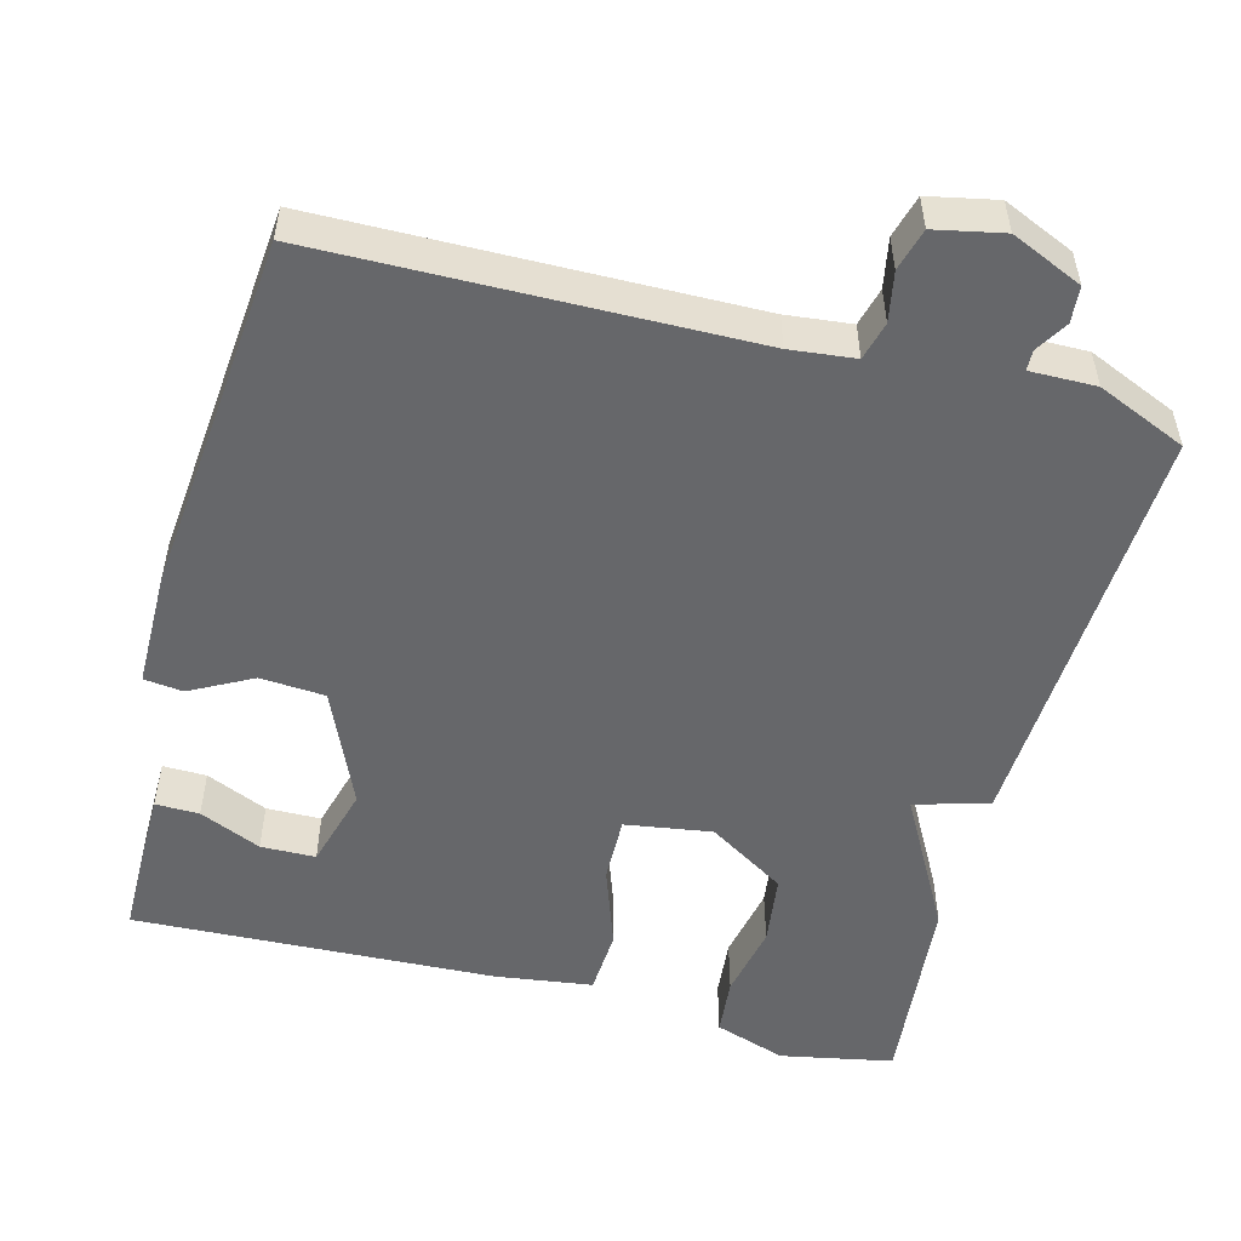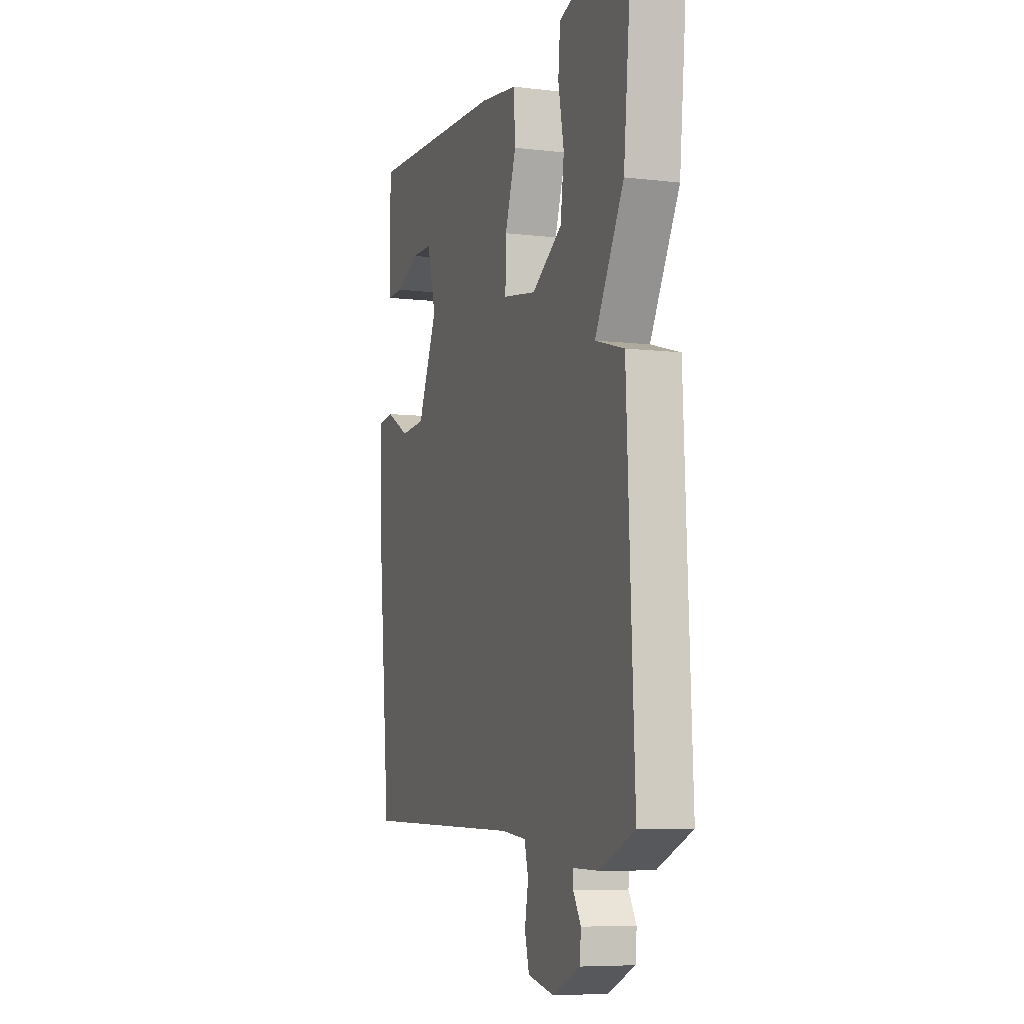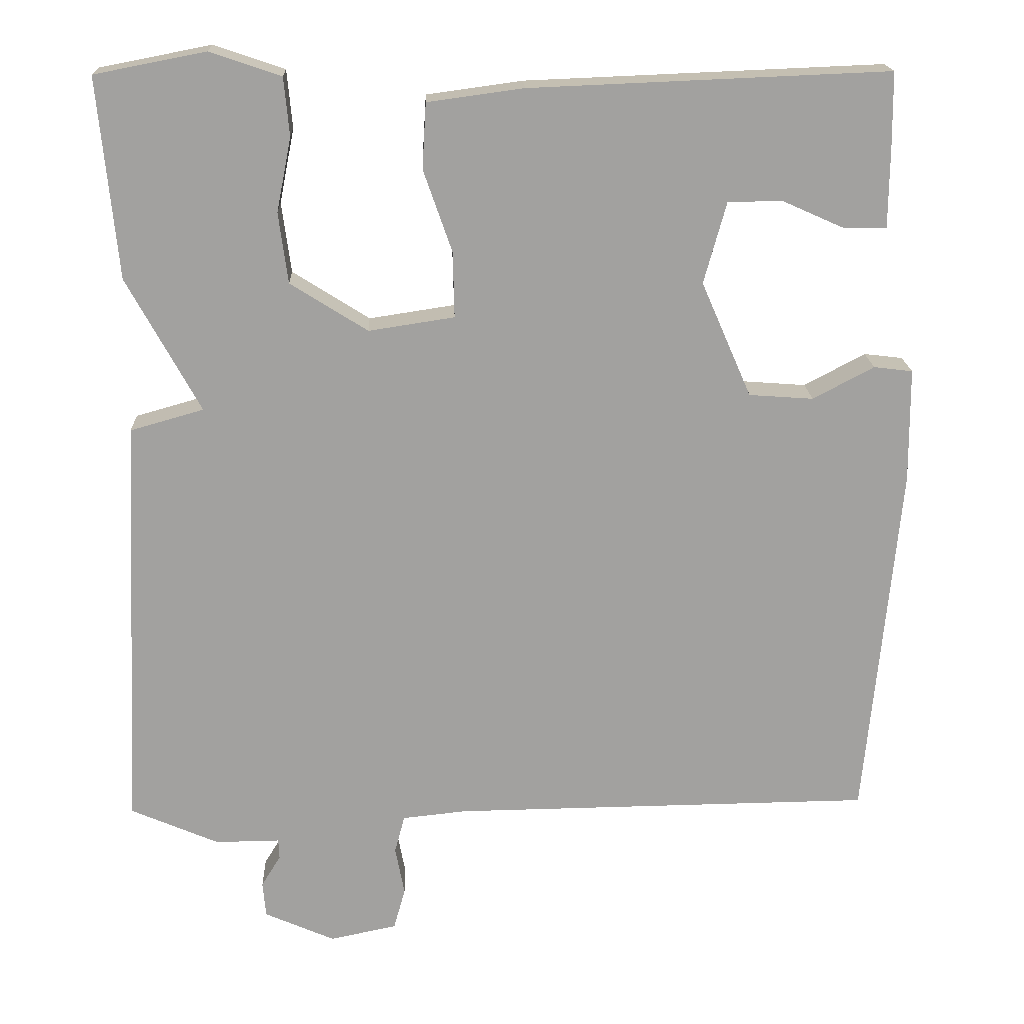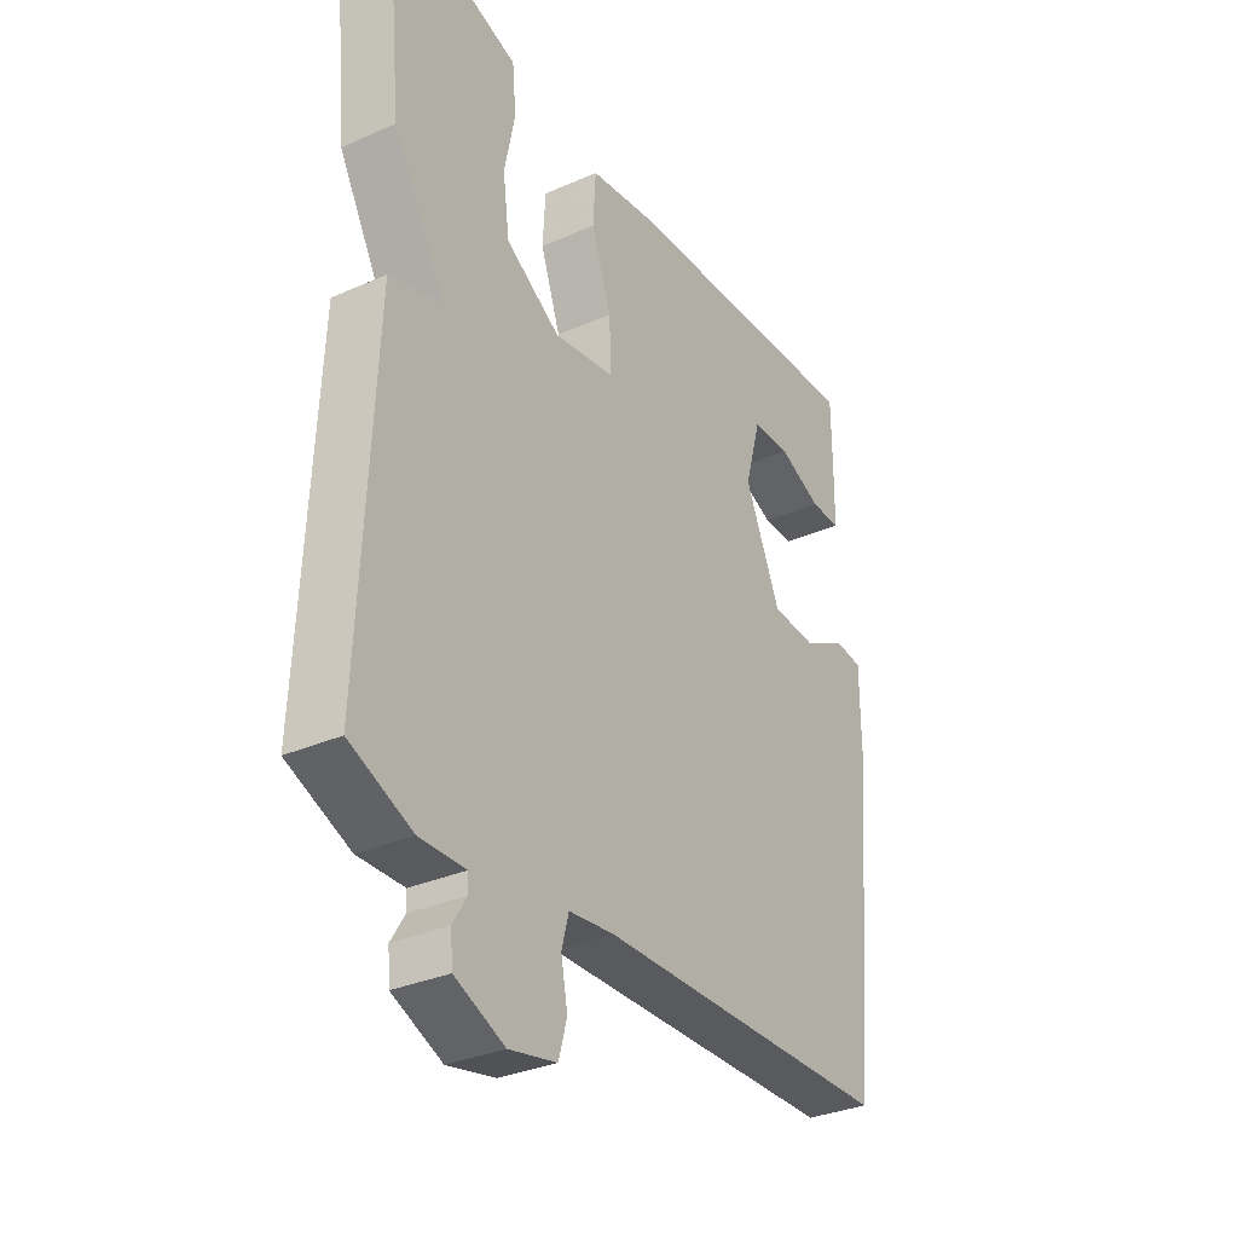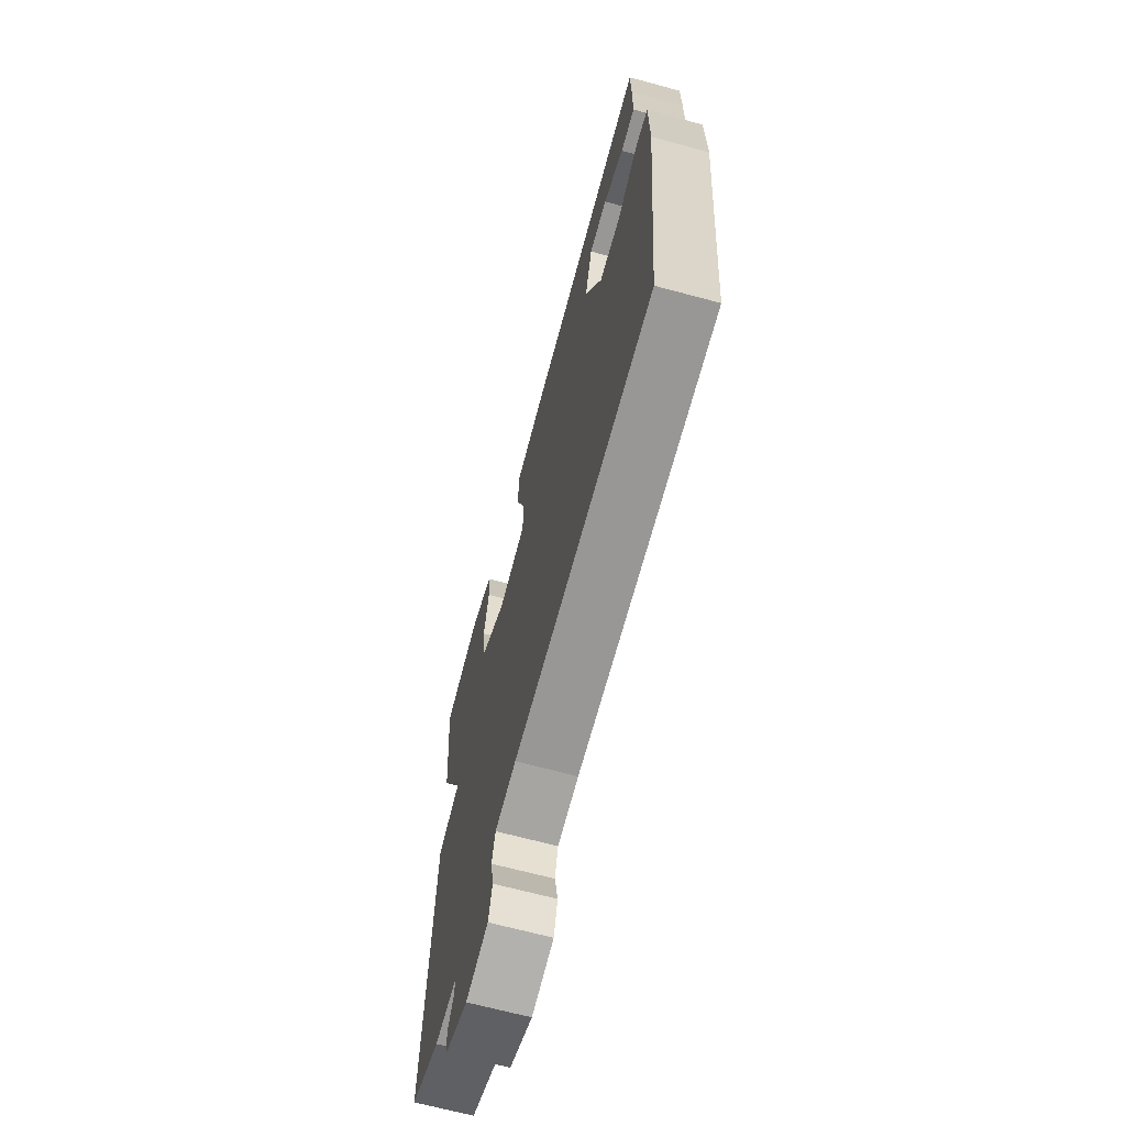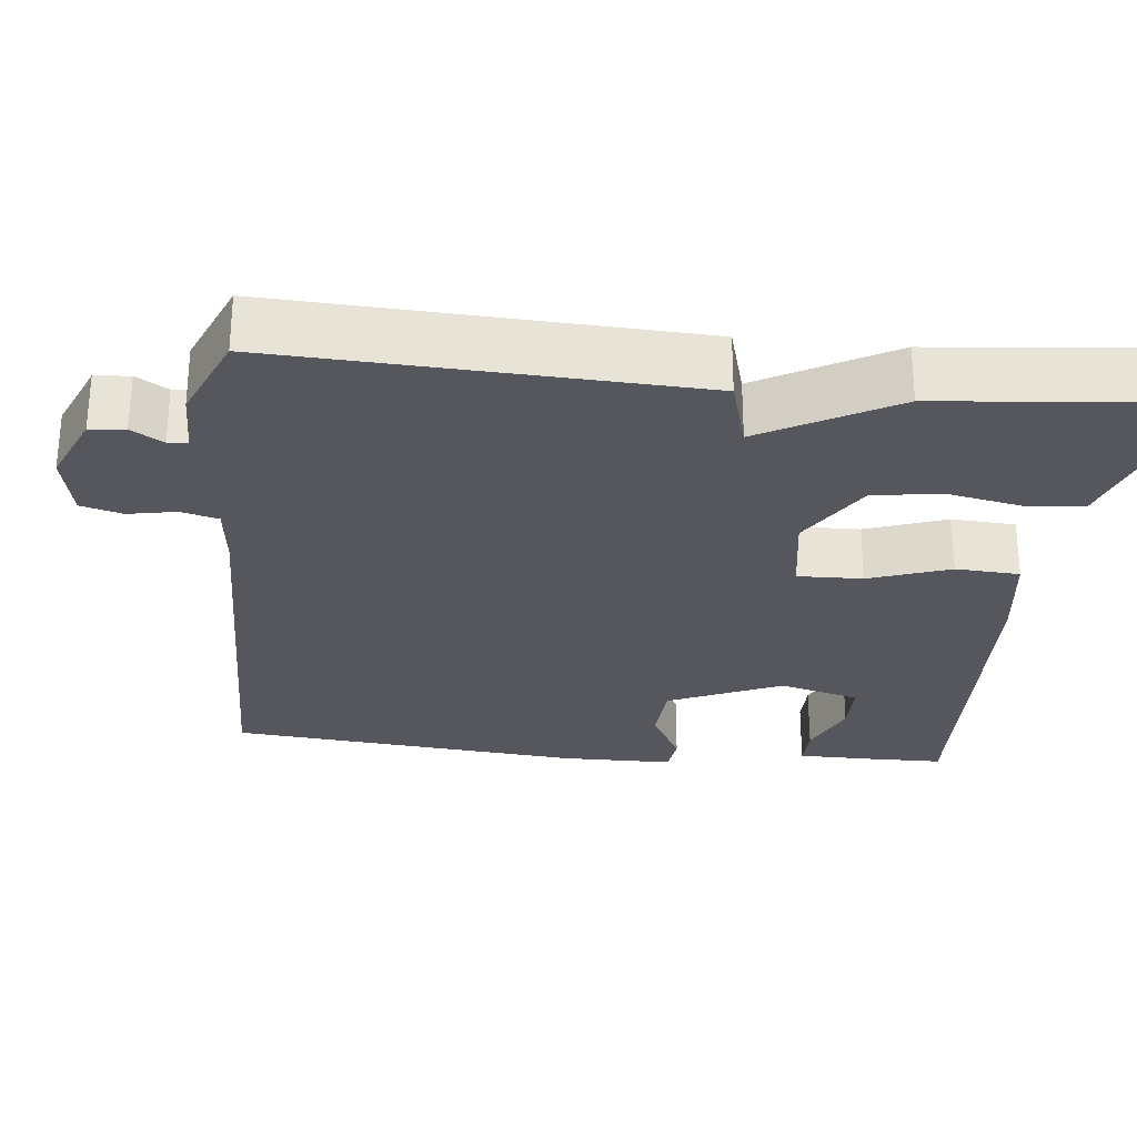
<metadata>
{"format":"obj","ext":"obj","renderer":"f3d","projection":"perspective","resolution":1024,"background":"white","views":[{"elev":-52.2,"azim":165.2,"up":"+Y"},{"elev":-7.0,"azim":-109.0,"up":"+Z"},{"elev":18.0,"azim":-2.0,"up":"+Z"},{"elev":-32.2,"azim":-58.3,"up":"+Z"},{"elev":-67.5,"azim":74.9,"up":"+Z"},{"elev":-27.6,"azim":-95.9,"up":"+Y"}]}
</metadata>
<code>
v 0.5 0.07 0.5
v 0.501 0.07 0.402
v 0.5 0.07 0.301
v 0.444 0.07 0.302
v 0.365 0.07 0.337
v 0.295 0.07 0.336
v 0.266 0.07 0.231
v 0.331 0.07 0.082
v 0.414 0.07 0.076
v 0.493 0.07 0.118
v 0.543 0.07 0.112
v 0.544 0.07 -0.035
v 0.5 0.07 -0.5
v -0.045 0.07 -0.508
v -0.128 0.07 -0.517
v -0.141 0.07 -0.566
v -0.129 0.07 -0.629
v -0.144 0.07 -0.683
v -0.231 0.07 -0.701
v -0.322 0.07 -0.661
v -0.326 0.07 -0.615
v -0.301 0.07 -0.574
v -0.302 0.07 -0.548
v -0.386 0.07 -0.549
v -0.5 0.07 -0.5
v -0.475 0.07 0.042
v -0.38 0.07 0.069
v -0.475 0.07 0.242
v -0.5 0.07 0.5
v -0.356 0.07 0.528
v -0.264 0.07 0.497
v -0.257 0.07 0.422
v -0.276 0.07 0.326
v -0.264 0.07 0.235
v -0.164 0.07 0.172
v -0.053 0.07 0.189
v -0.055 0.07 0.274
v -0.092 0.07 0.38
v -0.087 0.07 0.464
v 0.037 0.07 0.481
v 0.5 0 0.5
v 0.501 0 0.402
v 0.5 0 0.301
v 0.444 0 0.302
v 0.365 0 0.337
v 0.295 0 0.336
v 0.266 0 0.231
v 0.331 0 0.082
v 0.414 0 0.076
v 0.493 0 0.118
v 0.543 0 0.112
v 0.544 0 -0.035
v 0.5 0 -0.5
v -0.045 0 -0.508
v -0.128 0 -0.517
v -0.141 0 -0.566
v -0.129 0 -0.629
v -0.144 0 -0.683
v -0.231 0 -0.701
v -0.322 0 -0.661
v -0.326 0 -0.615
v -0.301 0 -0.574
v -0.302 0 -0.548
v -0.386 0 -0.549
v -0.5 0 -0.5
v -0.475 0 0.042
v -0.38 0 0.069
v -0.475 0 0.242
v -0.5 0 0.5
v -0.356 0 0.528
v -0.264 0 0.497
v -0.257 0 0.422
v -0.276 0 0.326
v -0.264 0 0.235
v -0.164 0 0.172
v -0.053 0 0.189
v -0.055 0 0.274
v -0.092 0 0.38
v -0.087 0 0.464
v 0.037 0 0.481
f 40 1 2
f 39 40 2
f 38 39 2
f 37 38 2
f 31 32 33
f 30 31 33
f 29 30 33
f 28 29 33
f 27 28 33
f 27 33 34
f 25 26 27
f 24 25 27
f 23 24 27
f 23 27 34 35
f 20 21 22
f 19 20 22
f 18 19 22
f 17 18 22
f 16 17 22
f 23 35 36
f 22 23 36
f 16 22 36
f 15 16 36
f 12 13 14
f 11 12 14
f 10 11 14
f 9 10 14
f 8 9 14 15
f 2 3 4 5
f 2 5 6
f 37 2 6
f 36 37 6 7
f 7 8 15 36
f 42 41 80
f 42 80 79
f 42 79 78
f 42 78 77
f 73 72 71
f 73 71 70
f 73 70 69
f 73 69 68
f 73 68 67
f 74 73 67
f 67 66 65
f 67 65 64
f 67 64 63
f 75 74 67 63
f 62 61 60
f 62 60 59
f 62 59 58
f 62 58 57
f 62 57 56
f 76 75 63
f 76 63 62
f 76 62 56
f 76 56 55
f 54 53 52
f 54 52 51
f 54 51 50
f 54 50 49
f 55 54 49 48
f 45 44 43 42
f 46 45 42
f 46 42 77
f 47 46 77 76
f 76 55 48 47
f 1 41 42 2
f 2 42 43 3
f 3 43 44 4
f 4 44 45 5
f 5 45 46 6
f 6 46 47 7
f 7 47 48 8
f 8 48 49 9
f 9 49 50 10
f 10 50 51 11
f 11 51 52 12
f 12 52 53 13
f 13 53 54 14
f 14 54 55 15
f 15 55 56 16
f 16 56 57 17
f 17 57 58 18
f 18 58 59 19
f 19 59 60 20
f 20 60 61 21
f 21 61 62 22
f 22 62 63 23
f 23 63 64 24
f 24 64 65 25
f 25 65 66 26
f 26 66 67 27
f 27 67 68 28
f 28 68 69 29
f 29 69 70 30
f 30 70 71 31
f 31 71 72 32
f 32 72 73 33
f 33 73 74 34
f 34 74 75 35
f 35 75 76 36
f 36 76 77 37
f 37 77 78 38
f 38 78 79 39
f 39 79 80 40
f 40 80 41 1

</code>
